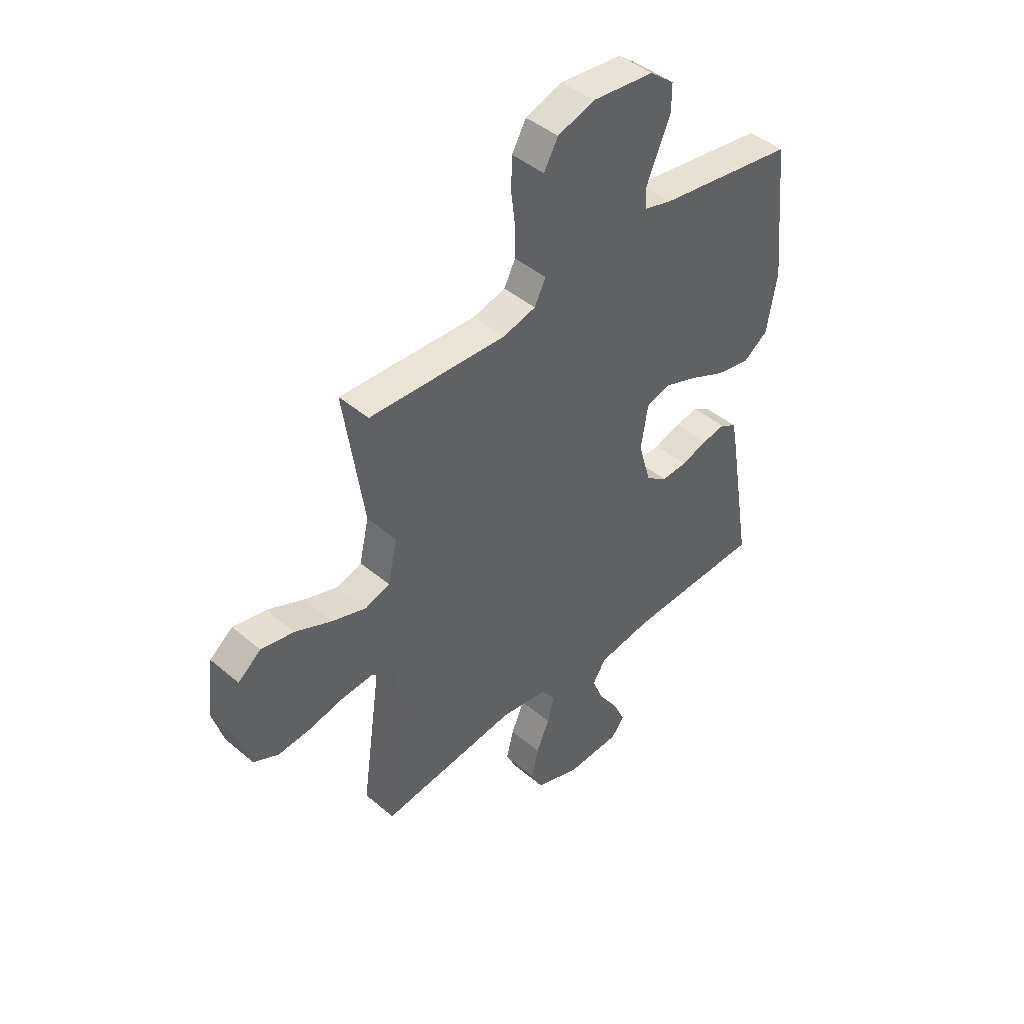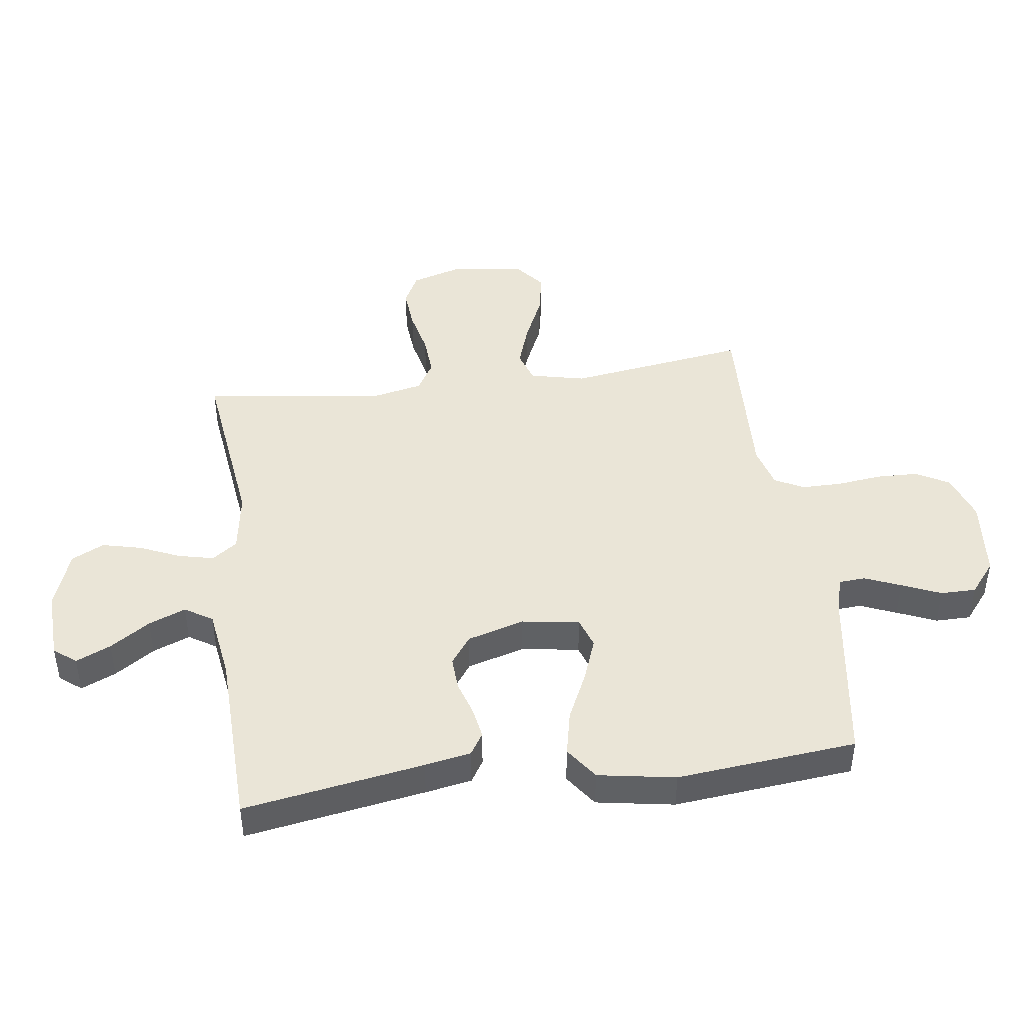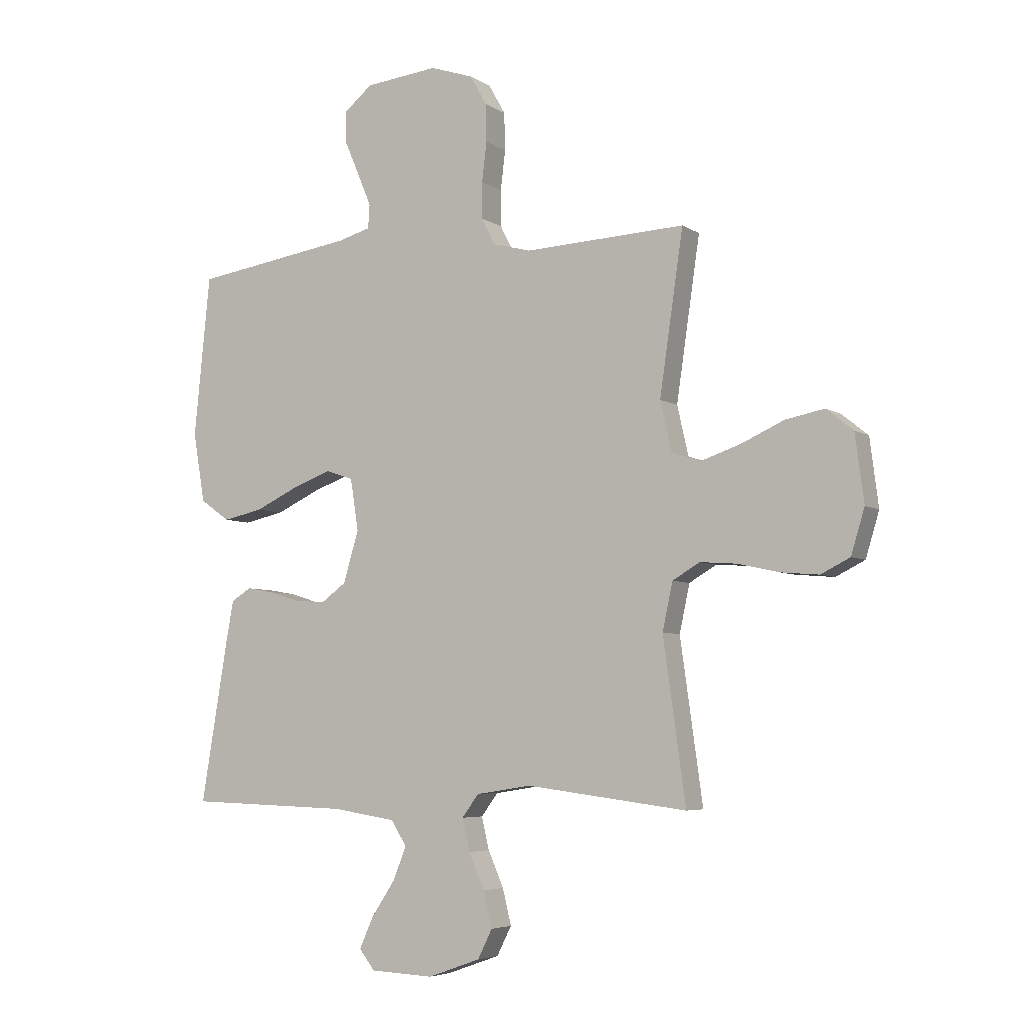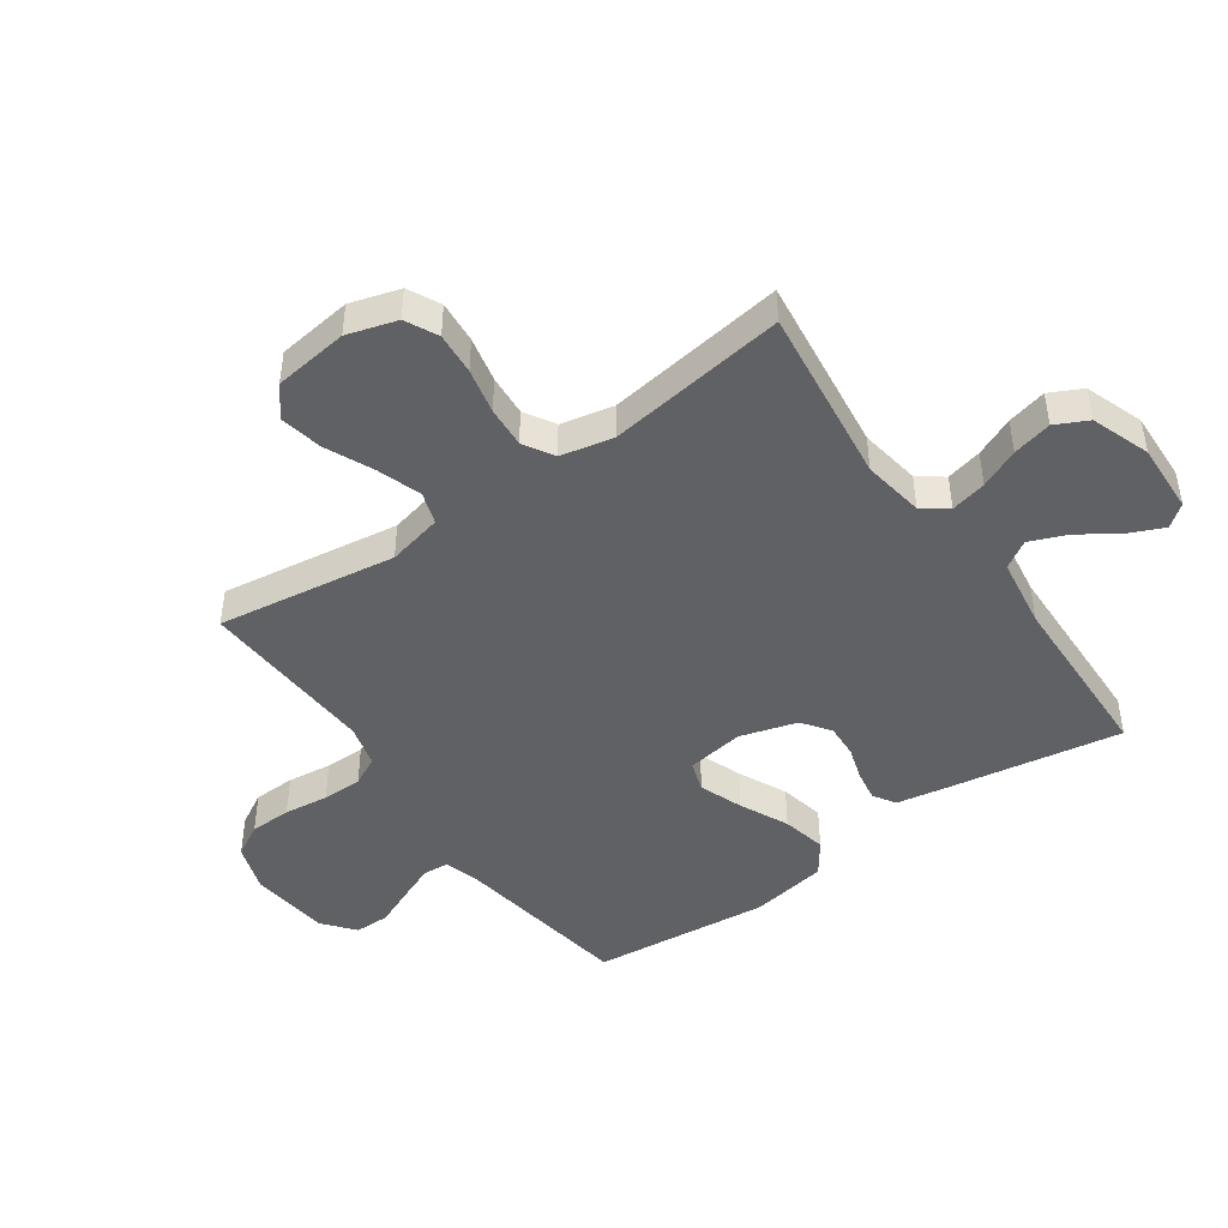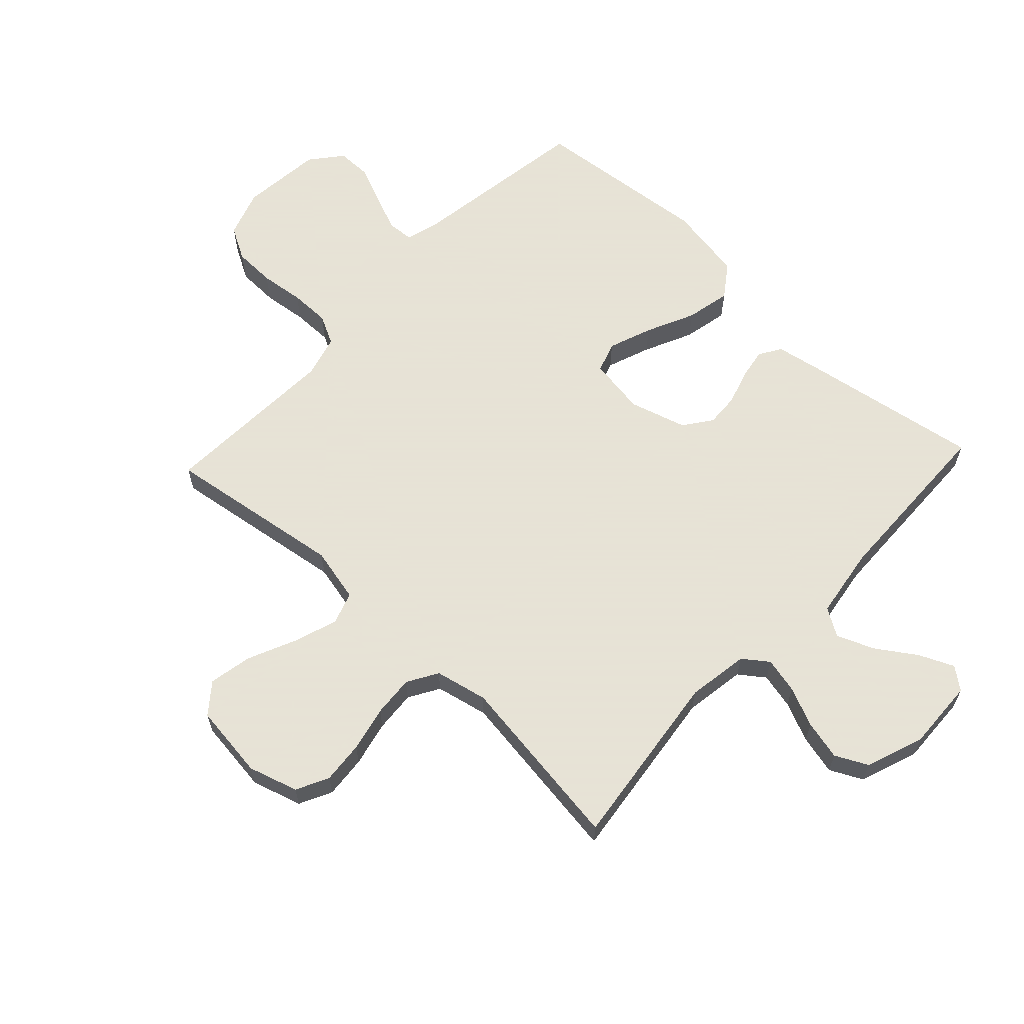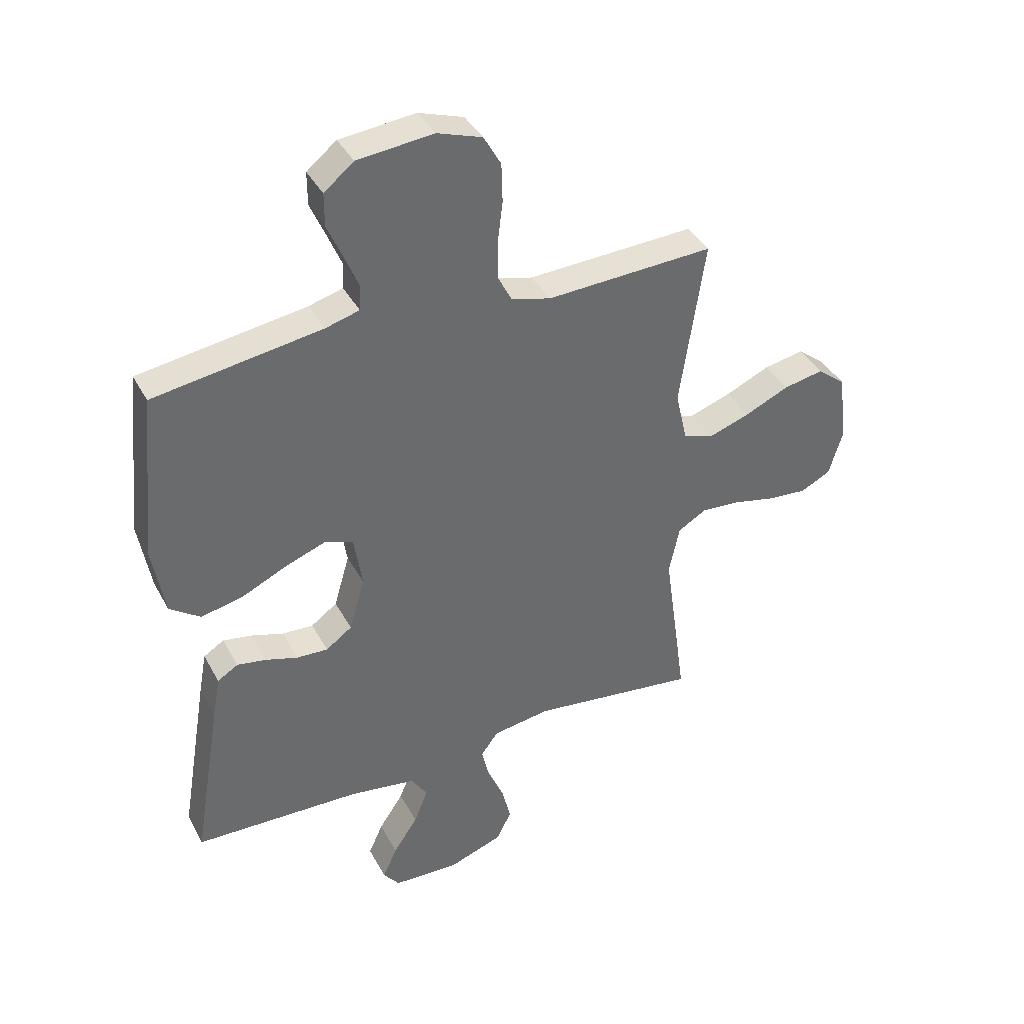
<metadata>
{"format":"obj","ext":"obj","renderer":"f3d","projection":"perspective","resolution":1024,"background":"white","views":[{"elev":44.5,"azim":134.6,"up":"+Z"},{"elev":44.3,"azim":-97.7,"up":"+Y"},{"elev":-5.3,"azim":28.7,"up":"+Z"},{"elev":-45.6,"azim":125.2,"up":"+Y"},{"elev":62.8,"azim":133.1,"up":"+Y"},{"elev":39.0,"azim":-25.8,"up":"+Z"}]}
</metadata>
<code>
v -0.5 0.07 0.5
v -0.2 0.07 0.545
v -0.139 0.07 0.562
v -0.136 0.07 0.606
v -0.161 0.07 0.666
v -0.189 0.07 0.731
v -0.189 0.07 0.79
v -0.136 0.07 0.833
v 0 0.07 0.847
v 0.08 0.07 0.82
v 0.111 0.07 0.765
v 0.113 0.07 0.695
v 0.104 0.07 0.621
v 0.104 0.07 0.554
v 0.129 0.07 0.505
v 0.2 0.07 0.486
v 0.5 0.07 0.5
v 0.456 0.07 0.2
v 0.477 0.07 0.108
v 0.531 0.07 0.09
v 0.605 0.07 0.115
v 0.685 0.07 0.151
v 0.757 0.07 0.165
v 0.807 0.07 0.125
v 0.823 0.07 0
v 0.798 0.07 -0.083
v 0.744 0.07 -0.11
v 0.673 0.07 -0.104
v 0.597 0.07 -0.087
v 0.528 0.07 -0.082
v 0.477 0.07 -0.112
v 0.458 0.07 -0.2
v 0.5 0.07 -0.5
v 0.2 0.07 -0.462
v 0.097 0.07 -0.478
v 0.066 0.07 -0.52
v 0.08 0.07 -0.58
v 0.109 0.07 -0.646
v 0.125 0.07 -0.712
v 0.098 0.07 -0.766
v 0 0.07 -0.801
v -0.118 0.07 -0.796
v -0.147 0.07 -0.759
v -0.121 0.07 -0.701
v -0.077 0.07 -0.635
v -0.052 0.07 -0.573
v -0.081 0.07 -0.527
v -0.2 0.07 -0.509
v -0.5 0.07 -0.5
v -0.45 0.07 -0.2
v -0.436 0.07 -0.123
v -0.399 0.07 -0.1
v -0.347 0.07 -0.109
v -0.289 0.07 -0.127
v -0.233 0.07 -0.13
v -0.186 0.07 -0.096
v -0.158 0.07 0
v -0.173 0.07 0.096
v -0.224 0.07 0.113
v -0.297 0.07 0.086
v -0.378 0.07 0.048
v -0.453 0.07 0.032
v -0.508 0.07 0.071
v -0.53 0.07 0.2
v -0.5 0 0.5
v -0.2 0 0.545
v -0.139 0 0.562
v -0.136 0 0.606
v -0.161 0 0.666
v -0.189 0 0.731
v -0.189 0 0.79
v -0.136 0 0.833
v 0 0 0.847
v 0.08 0 0.82
v 0.111 0 0.765
v 0.113 0 0.695
v 0.104 0 0.621
v 0.104 0 0.554
v 0.129 0 0.505
v 0.2 0 0.486
v 0.5 0 0.5
v 0.456 0 0.2
v 0.477 0 0.108
v 0.531 0 0.09
v 0.605 0 0.115
v 0.685 0 0.151
v 0.757 0 0.165
v 0.807 0 0.125
v 0.823 0 0
v 0.798 0 -0.083
v 0.744 0 -0.11
v 0.673 0 -0.104
v 0.597 0 -0.087
v 0.528 0 -0.082
v 0.477 0 -0.112
v 0.458 0 -0.2
v 0.5 0 -0.5
v 0.2 0 -0.462
v 0.097 0 -0.478
v 0.066 0 -0.52
v 0.08 0 -0.58
v 0.109 0 -0.646
v 0.125 0 -0.712
v 0.098 0 -0.766
v 0 0 -0.801
v -0.118 0 -0.796
v -0.147 0 -0.759
v -0.121 0 -0.701
v -0.077 0 -0.635
v -0.052 0 -0.573
v -0.081 0 -0.527
v -0.2 0 -0.509
v -0.5 0 -0.5
v -0.45 0 -0.2
v -0.436 0 -0.123
v -0.399 0 -0.1
v -0.347 0 -0.109
v -0.289 0 -0.127
v -0.233 0 -0.13
v -0.186 0 -0.096
v -0.158 0 0
v -0.173 0 0.096
v -0.224 0 0.113
v -0.297 0 0.086
v -0.378 0 0.048
v -0.453 0 0.032
v -0.508 0 0.071
v -0.53 0 0.2
f 63 64 1 2
f 60 61 62 63
f 59 60 63 2
f 58 59 2 3
f 57 58 3
f 51 52 53 54
f 51 54 55
f 48 49 50 51
f 47 48 51 55
f 46 47 55 56
f 42 43 44 45
f 42 45 46
f 41 42 46
f 40 41 46
f 37 38 39 40
f 36 37 40 46
f 35 36 46 56
f 32 33 34
f 31 32 34 35
f 26 27 28 29
f 26 29 30
f 25 26 30
f 24 25 30
f 21 22 23 24
f 20 21 24 30
f 19 20 30 31
f 16 17 18
f 15 16 18 19
f 10 11 12 13
f 10 13 14
f 9 10 14
f 8 9 14
f 5 6 7 8
f 4 5 8 14
f 57 3 4 14
f 56 57 14 15
f 31 35 56
f 15 19 31 56
f 66 65 128 127
f 127 126 125 124
f 66 127 124 123
f 67 66 123 122
f 67 122 121
f 118 117 116 115
f 119 118 115
f 115 114 113 112
f 119 115 112 111
f 120 119 111 110
f 109 108 107 106
f 110 109 106
f 110 106 105
f 110 105 104
f 104 103 102 101
f 110 104 101 100
f 120 110 100 99
f 98 97 96
f 99 98 96 95
f 93 92 91 90
f 94 93 90
f 94 90 89
f 94 89 88
f 88 87 86 85
f 94 88 85 84
f 95 94 84 83
f 82 81 80
f 83 82 80 79
f 77 76 75 74
f 78 77 74
f 78 74 73
f 78 73 72
f 72 71 70 69
f 78 72 69 68
f 78 68 67 121
f 79 78 121 120
f 120 99 95
f 120 95 83 79
f 1 65 66 2
f 2 66 67 3
f 3 67 68 4
f 4 68 69 5
f 5 69 70 6
f 6 70 71 7
f 7 71 72 8
f 8 72 73 9
f 9 73 74 10
f 10 74 75 11
f 11 75 76 12
f 12 76 77 13
f 13 77 78 14
f 14 78 79 15
f 15 79 80 16
f 16 80 81 17
f 17 81 82 18
f 18 82 83 19
f 19 83 84 20
f 20 84 85 21
f 21 85 86 22
f 22 86 87 23
f 23 87 88 24
f 24 88 89 25
f 25 89 90 26
f 26 90 91 27
f 27 91 92 28
f 28 92 93 29
f 29 93 94 30
f 30 94 95 31
f 31 95 96 32
f 32 96 97 33
f 33 97 98 34
f 34 98 99 35
f 35 99 100 36
f 36 100 101 37
f 37 101 102 38
f 38 102 103 39
f 39 103 104 40
f 40 104 105 41
f 41 105 106 42
f 42 106 107 43
f 43 107 108 44
f 44 108 109 45
f 45 109 110 46
f 46 110 111 47
f 47 111 112 48
f 48 112 113 49
f 49 113 114 50
f 50 114 115 51
f 51 115 116 52
f 52 116 117 53
f 53 117 118 54
f 54 118 119 55
f 55 119 120 56
f 56 120 121 57
f 57 121 122 58
f 58 122 123 59
f 59 123 124 60
f 60 124 125 61
f 61 125 126 62
f 62 126 127 63
f 63 127 128 64
f 64 128 65 1

</code>
